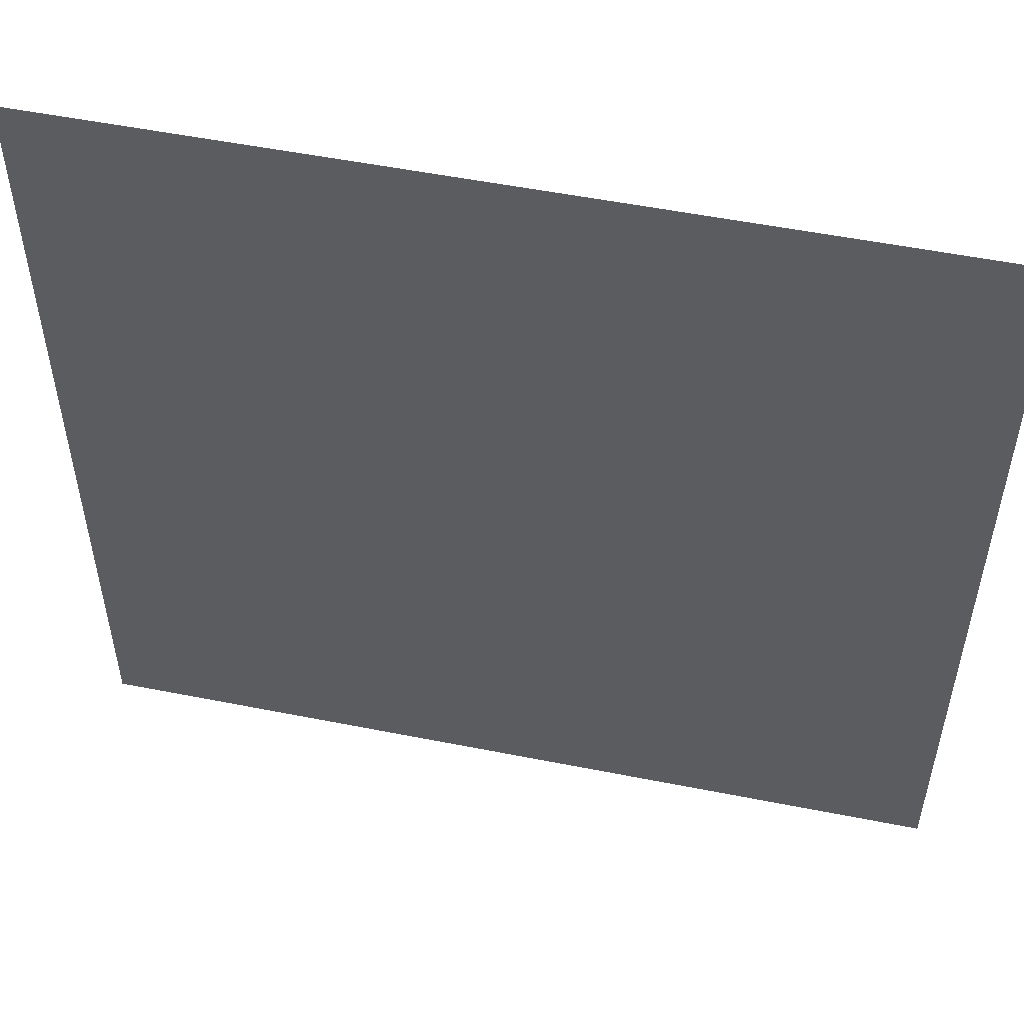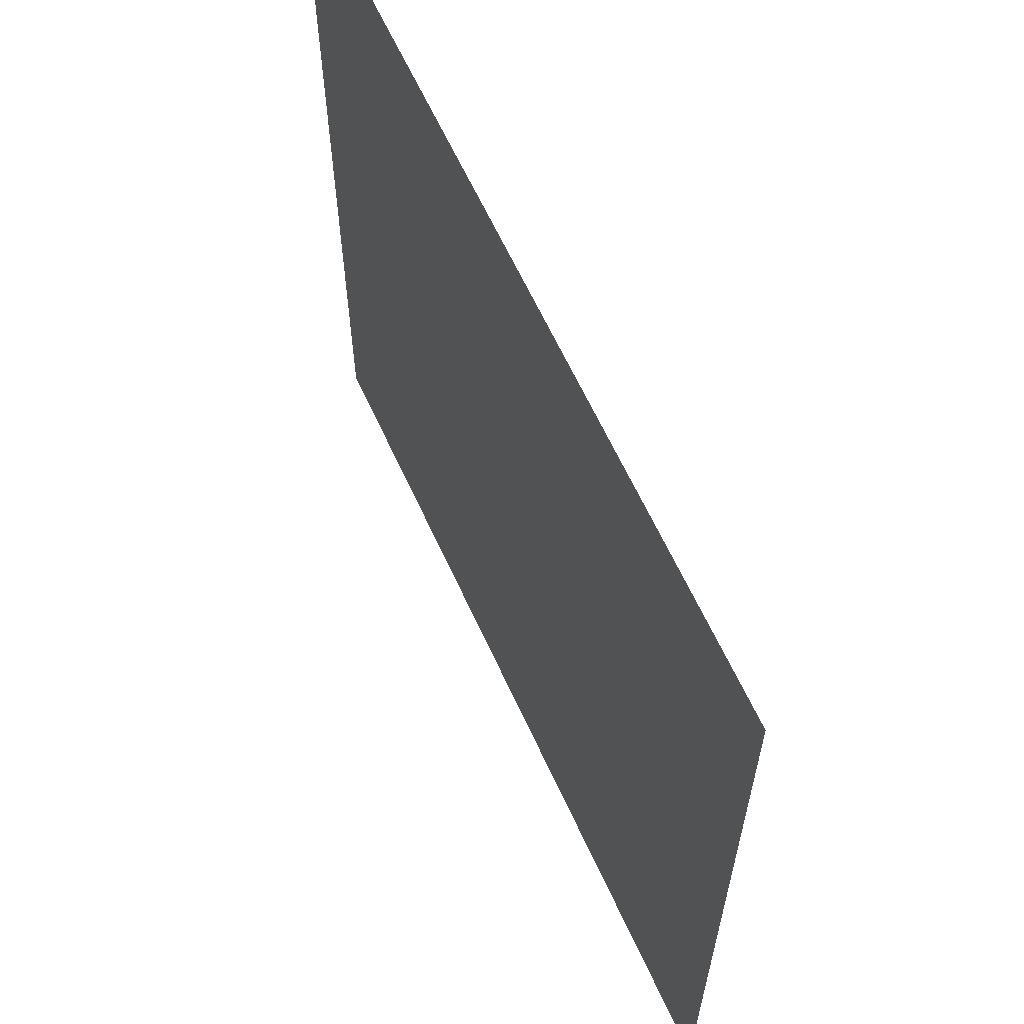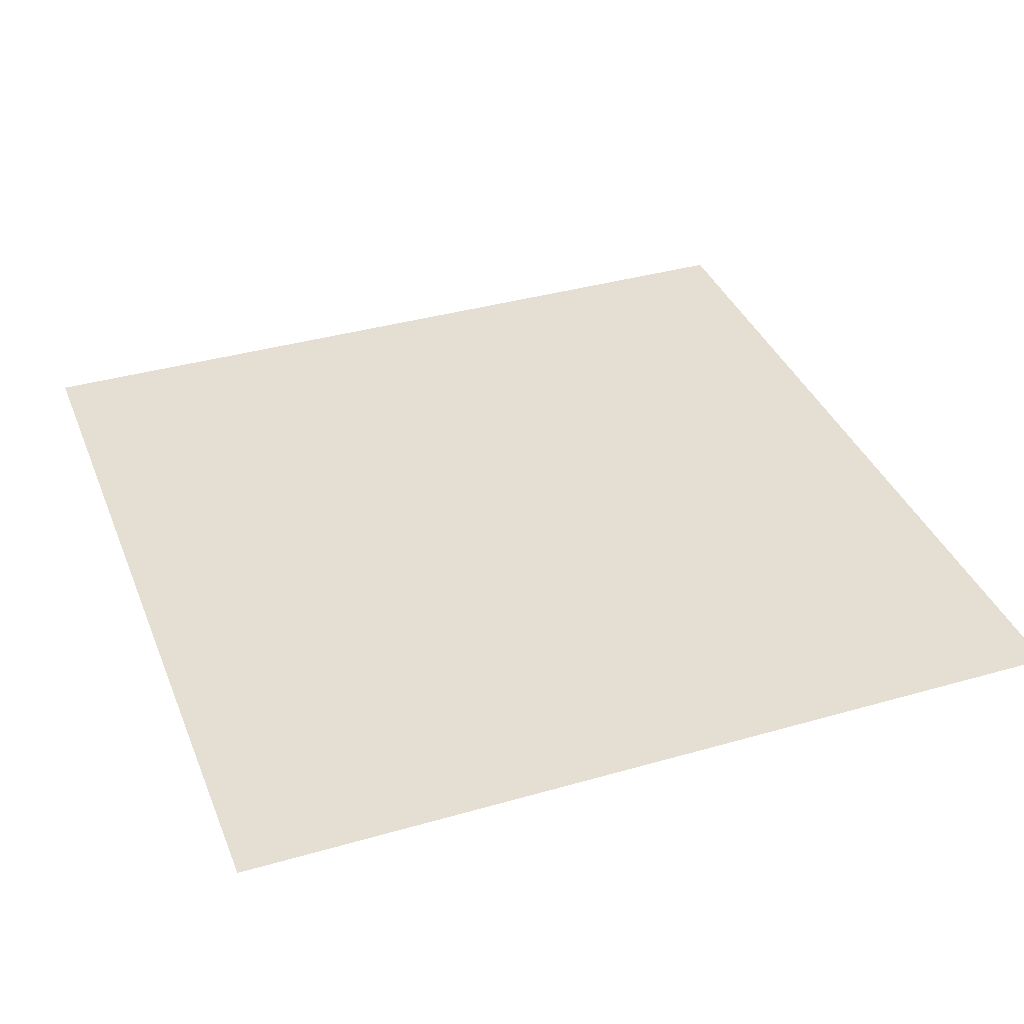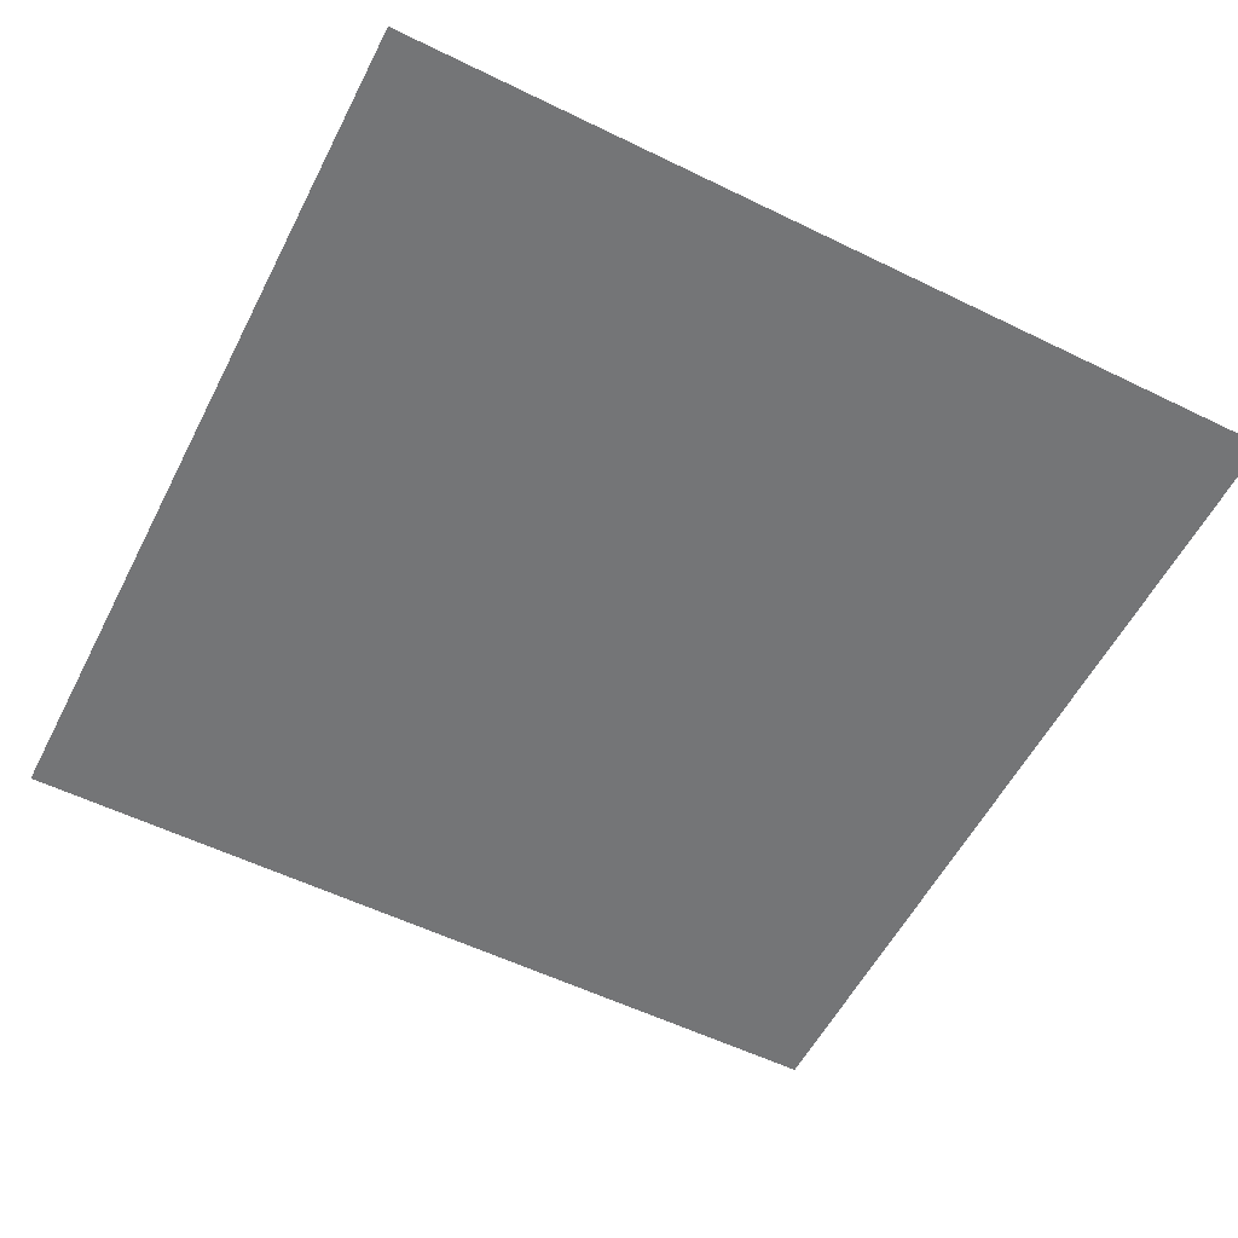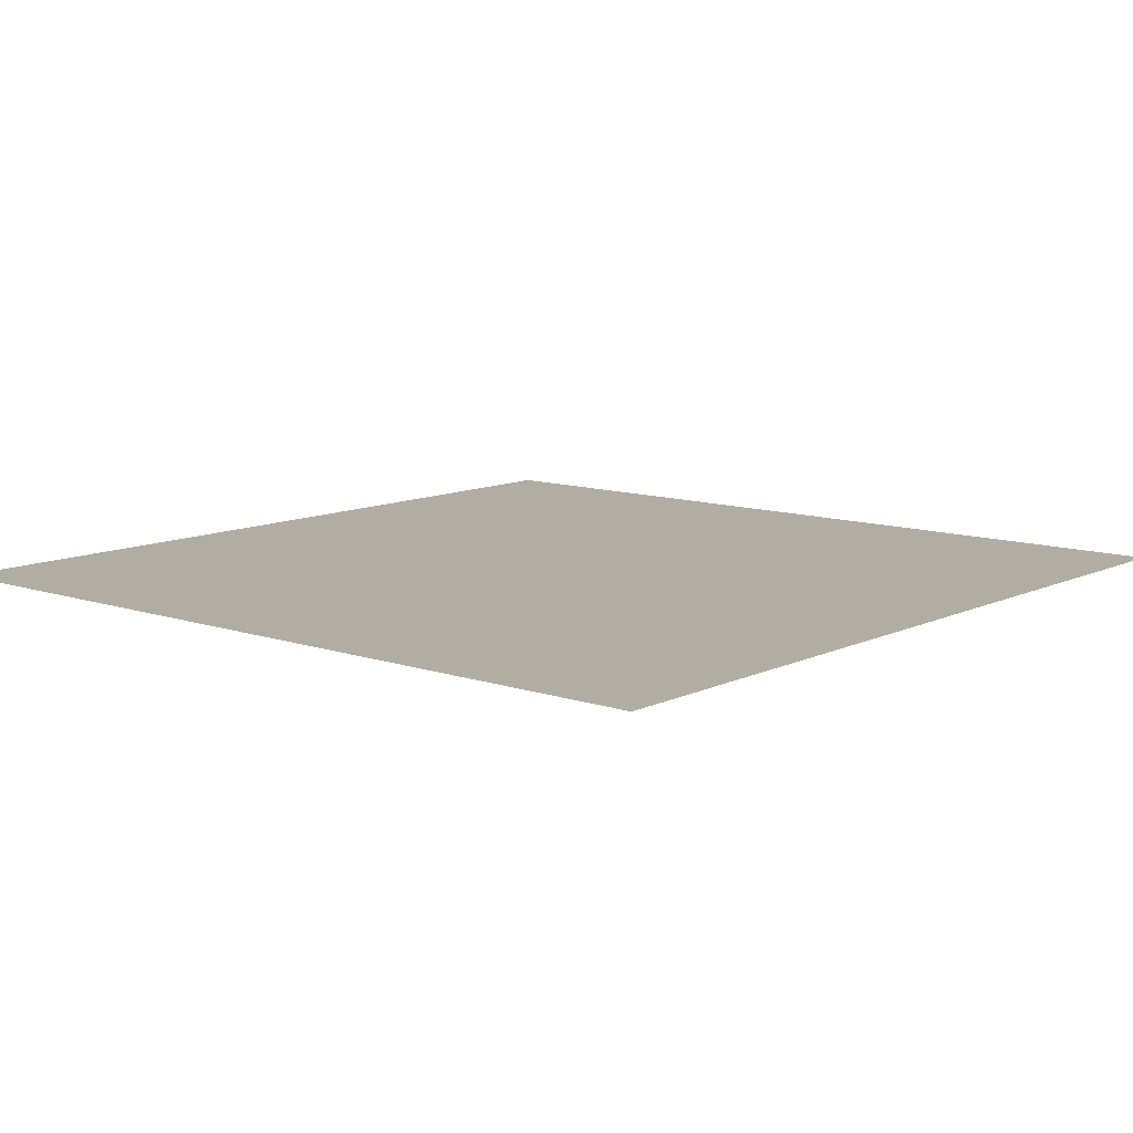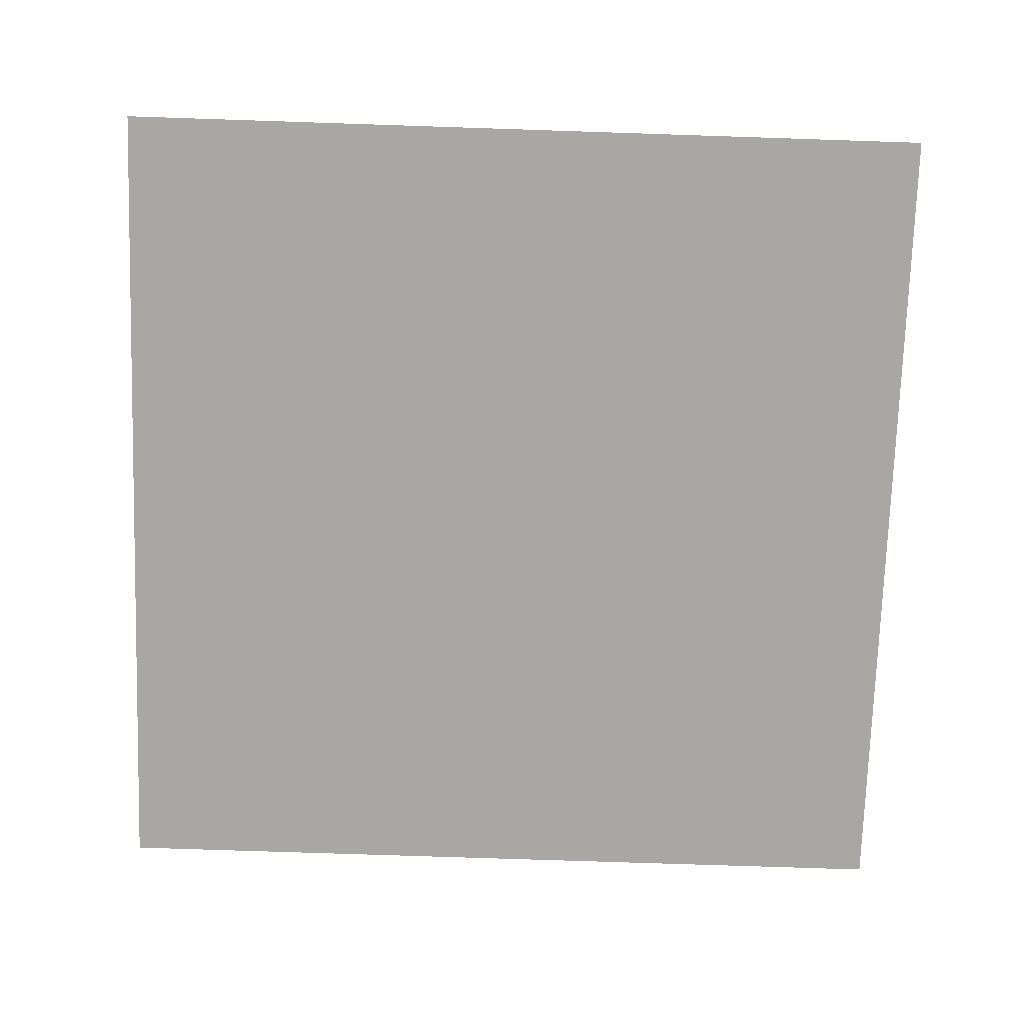
<metadata>
{"format":"obj","ext":"obj","renderer":"f3d","projection":"perspective","resolution":1024,"background":"white","views":[{"elev":53.3,"azim":12.0,"up":"+Z"},{"elev":63.0,"azim":65.5,"up":"+Z"},{"elev":37.2,"azim":-20.3,"up":"+Y"},{"elev":-56.5,"azim":-27.0,"up":"+Y"},{"elev":10.6,"azim":130.3,"up":"+Y"},{"elev":-74.4,"azim":-91.9,"up":"+Y"}]}
</metadata>
<code>
o Door_01.073_Cube.098
v 0.5 -0 0.5
v 0.5 0 -0.5
v -0.5 0 -0.5
v -0.5 -0 0.5
f 1 2 3 4

</code>
